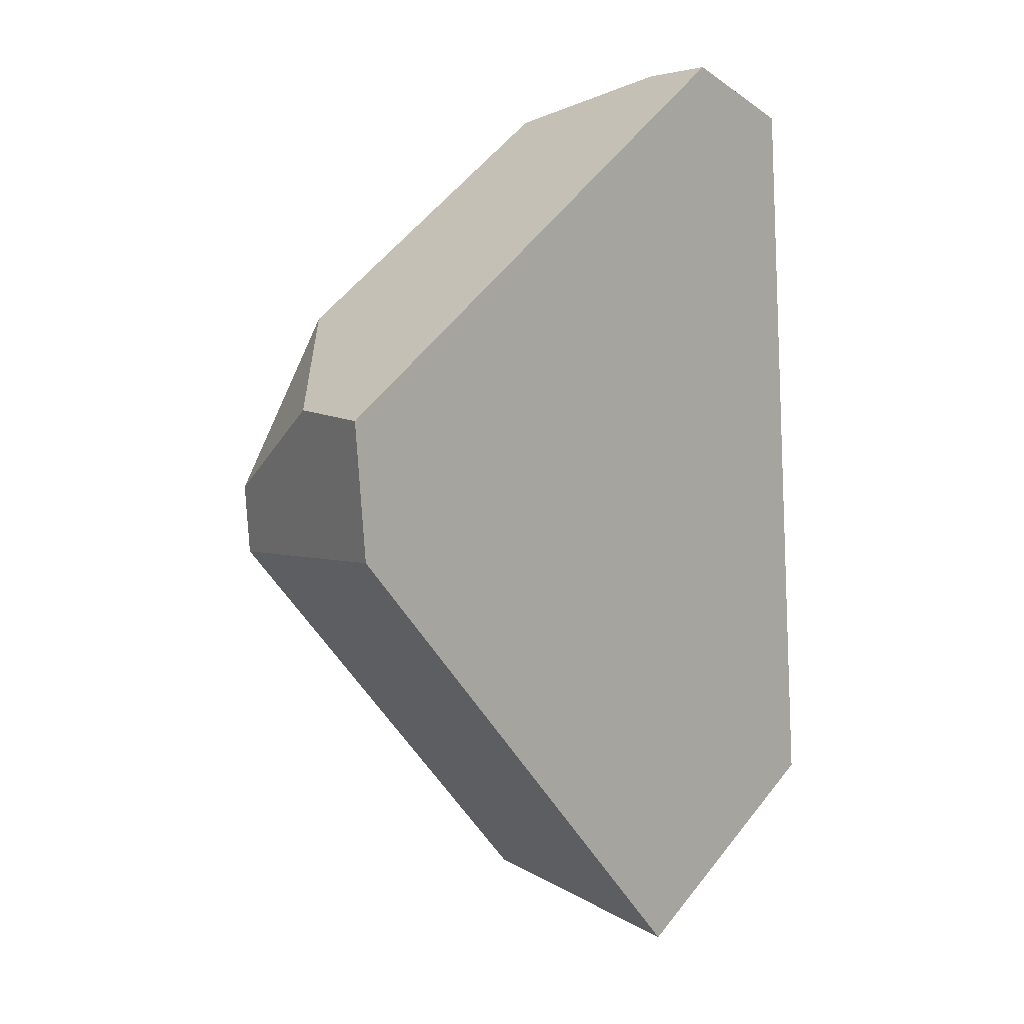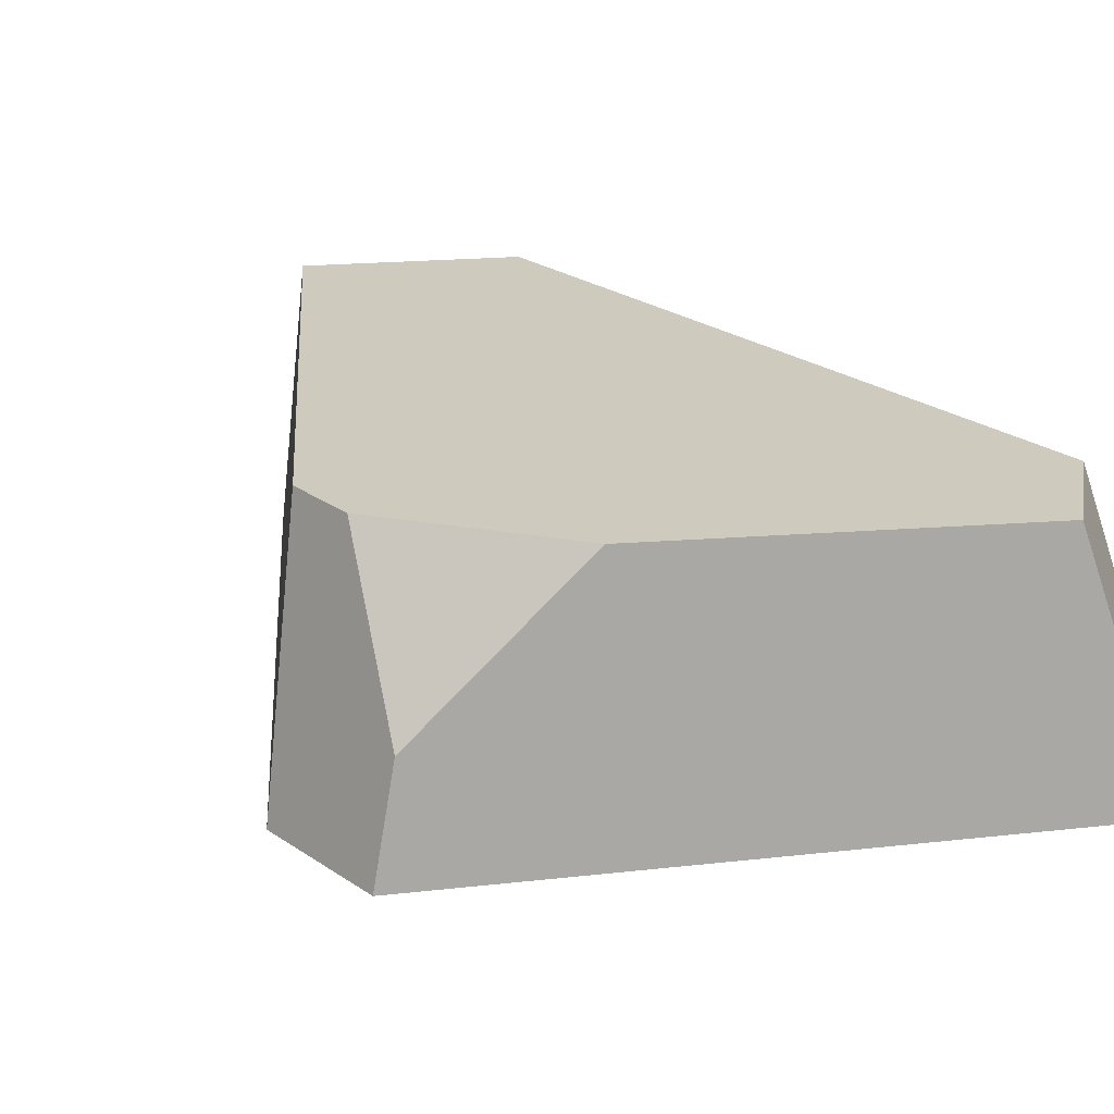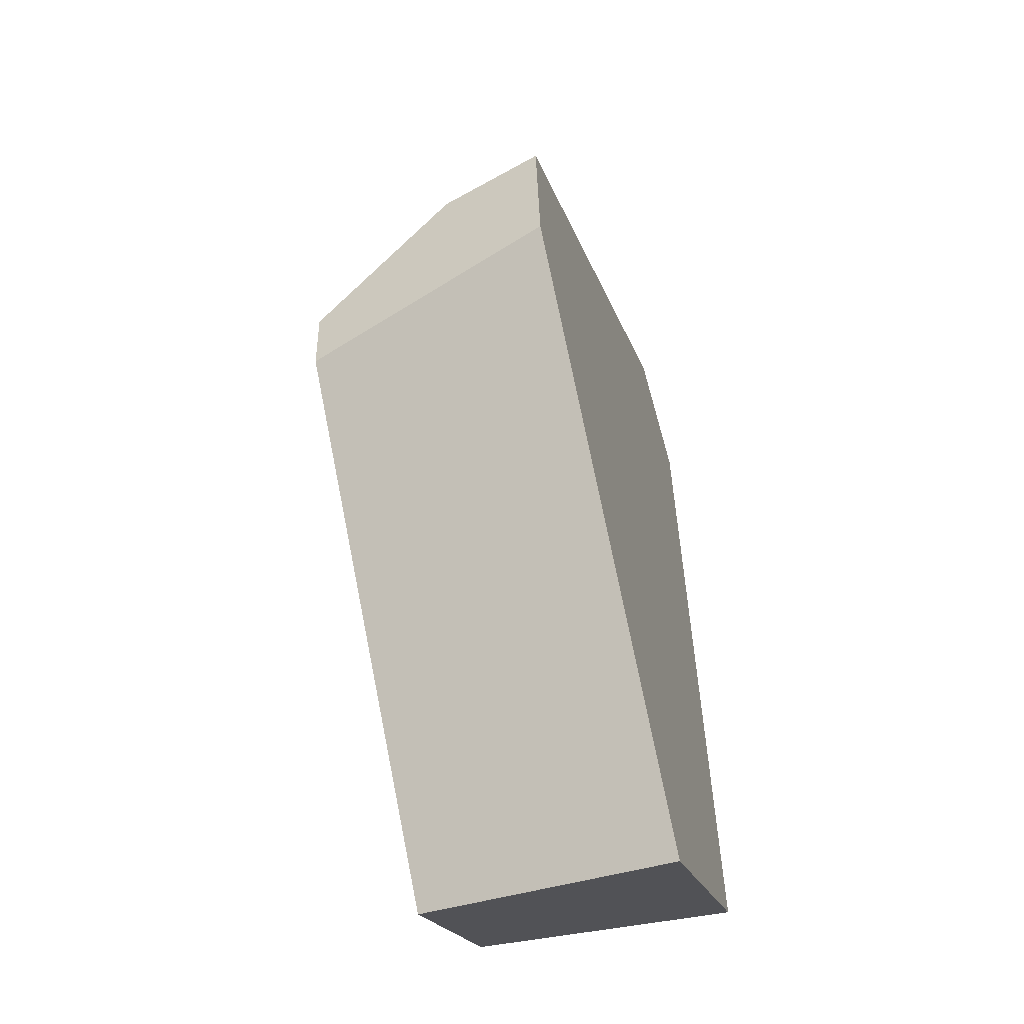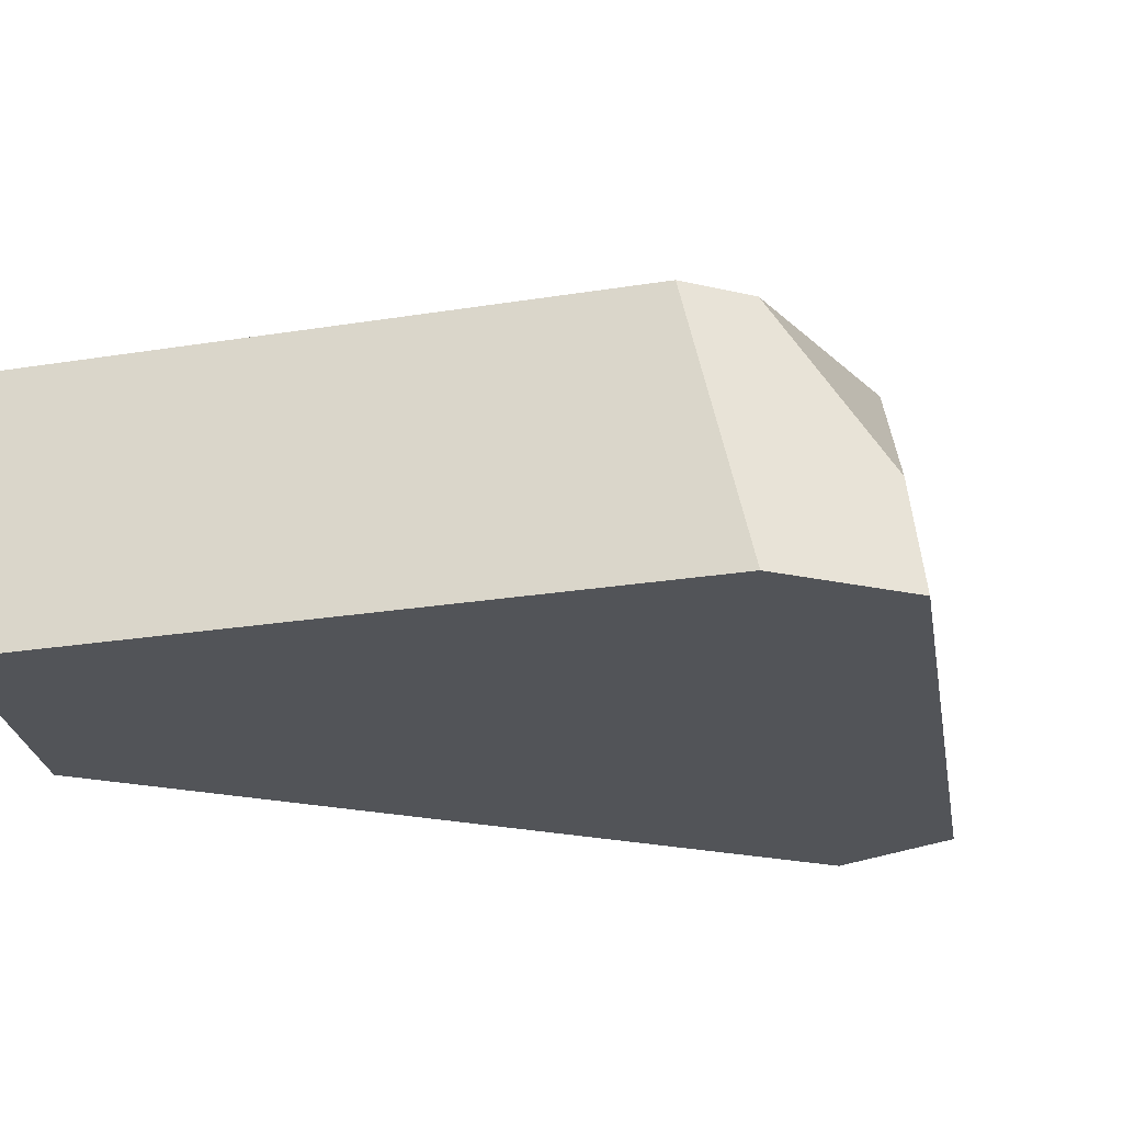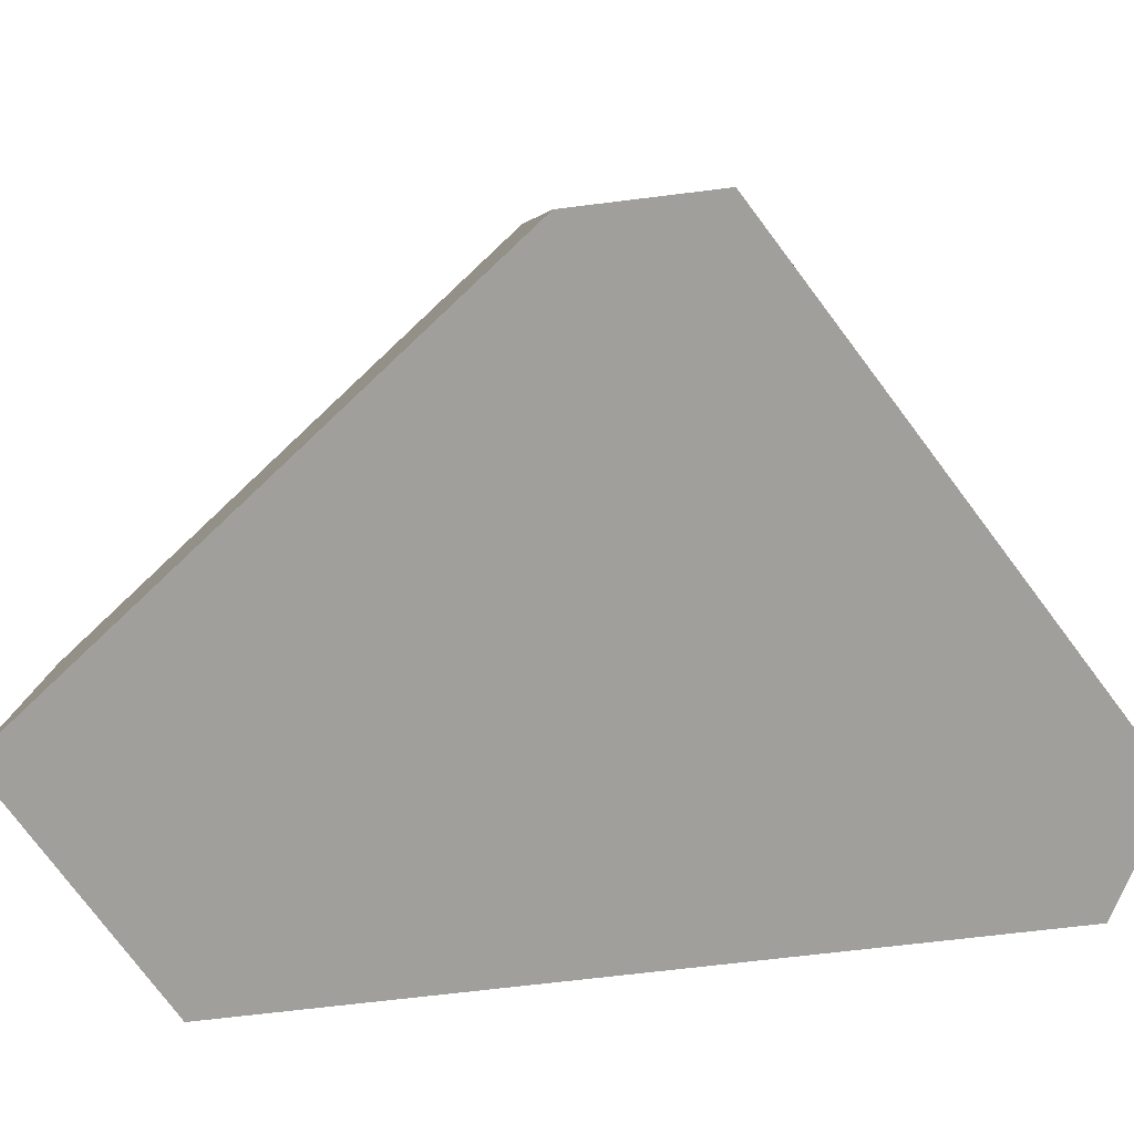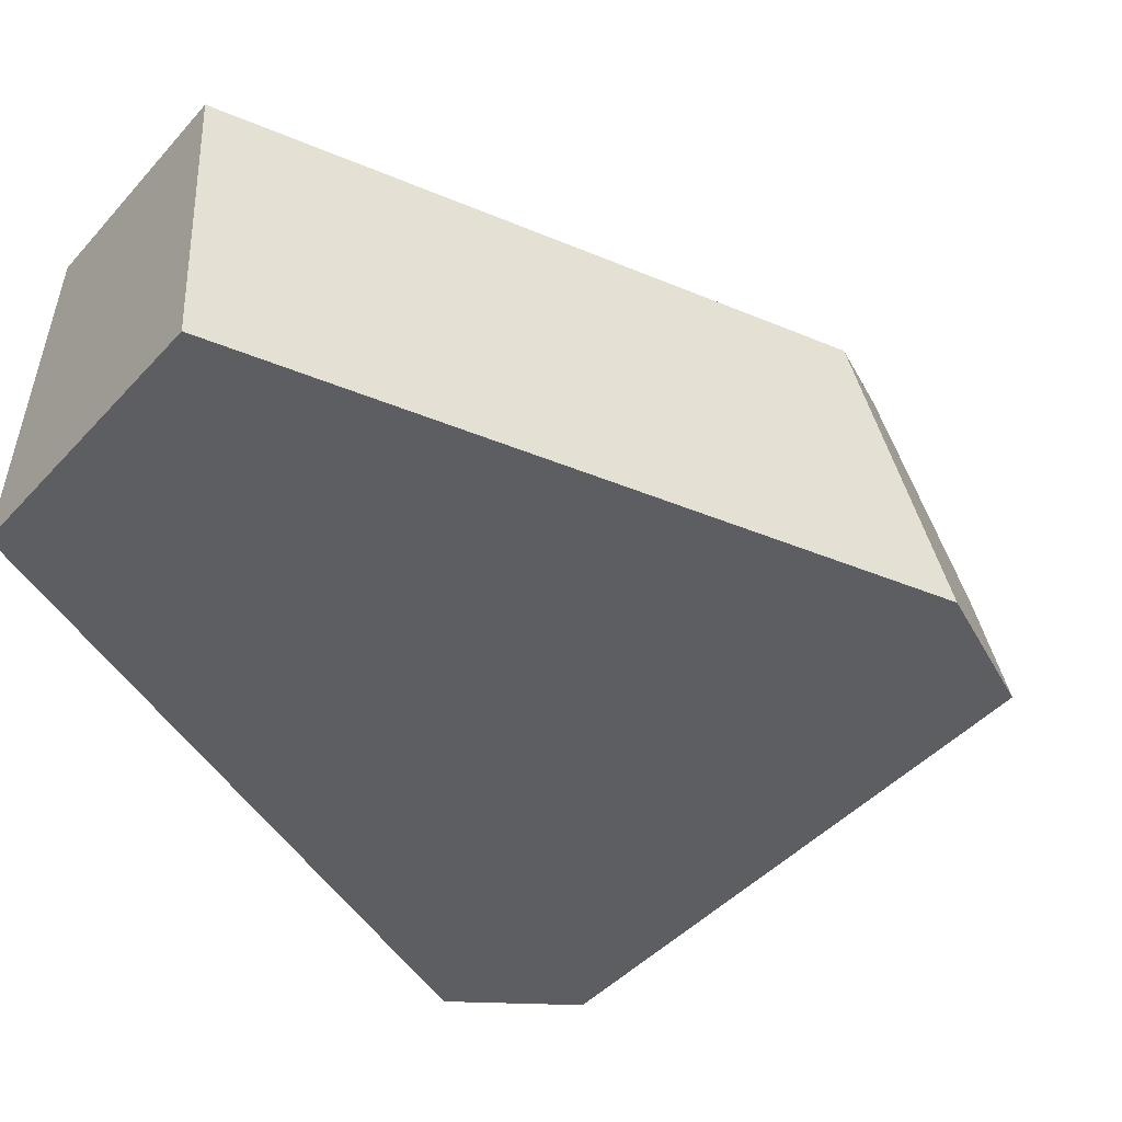
<metadata>
{"format":"obj","ext":"obj","renderer":"f3d","projection":"perspective","resolution":1024,"background":"white","views":[{"elev":9.0,"azim":-44.8,"up":"+Z"},{"elev":22.9,"azim":-45.6,"up":"+Y"},{"elev":-54.5,"azim":-72.6,"up":"+Z"},{"elev":-23.1,"azim":-115.6,"up":"+Y"},{"elev":-71.2,"azim":-87.8,"up":"+Y"},{"elev":-39.0,"azim":-159.6,"up":"+Y"}]}
</metadata>
<code>
v -1.292 -9.5 0.5873
v 5.675 -9.5 3.867
v 5.651 -9.356 3.873
v 4.312 -9.5 4.456
v 4.423 -8.558 4.377
v 5.276 -6.705 3.018
v 4.079 -6.701 3.833
v 6.364 -9.5 -4.691
v 5.886 -6.566 -4.854
v -1.162 -9.5 -0.9572
v -0.4253 -6.528 -1.294
v 3.674 -9.5 -6.419
v 3.872 -6.508 -6.145
v -1.002 -8.283 0.5865
v -0.4954 -6.542 -0.505
v 0.6358 -6.598 1.439
f 2 4 1 10 12 8
f 4 5 7 16 14 1
f 2 3 5 4
f 6 7 5 3
f 8 9 6 3 2
f 9 13 11 15 16 7 6
f 11 10 1 14 15
f 12 13 9 8
f 11 13 12 10
f 14 16 15

</code>
